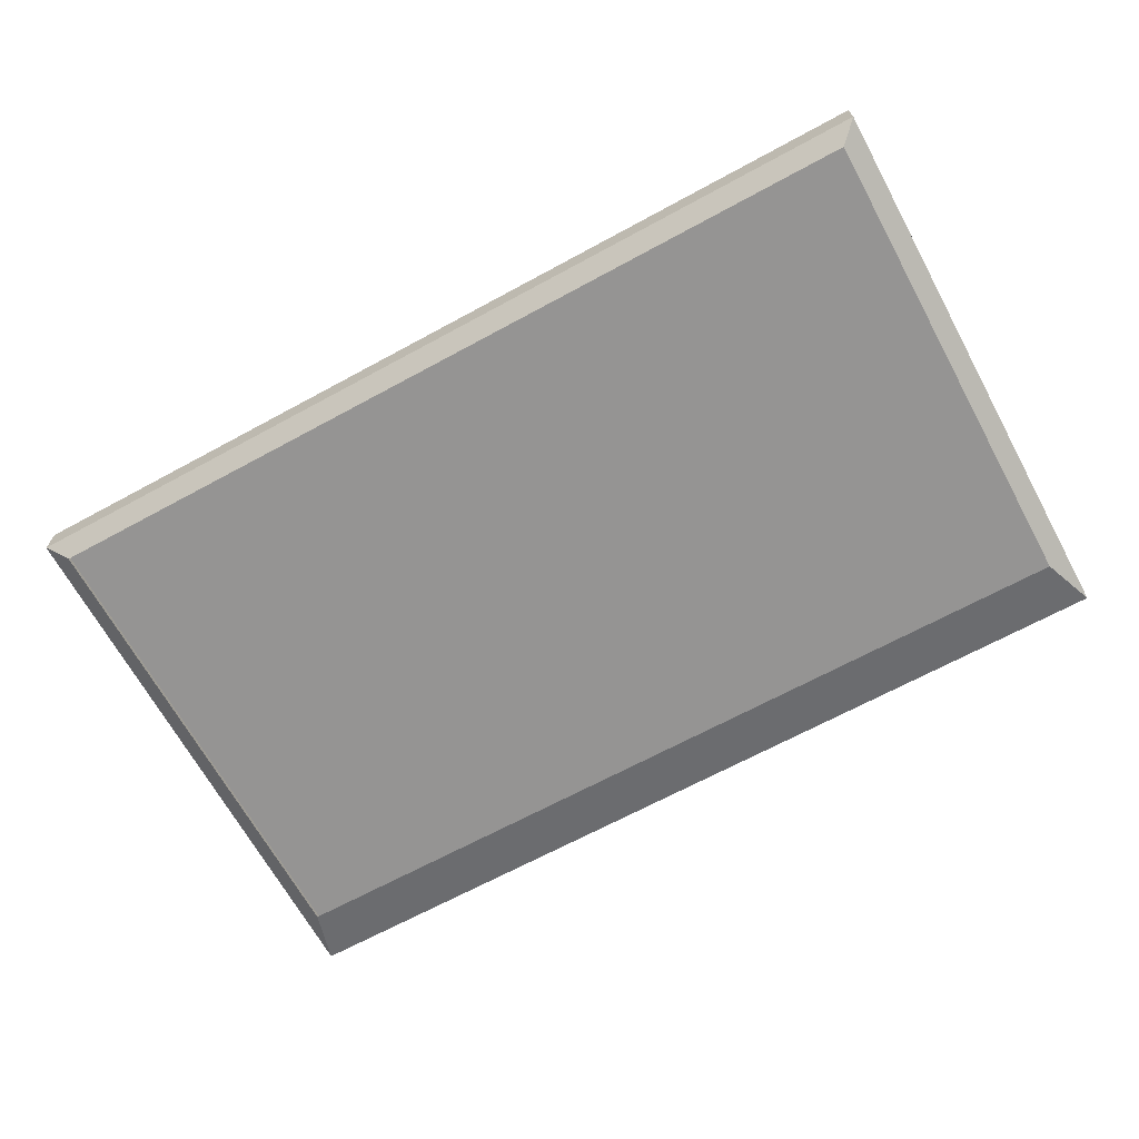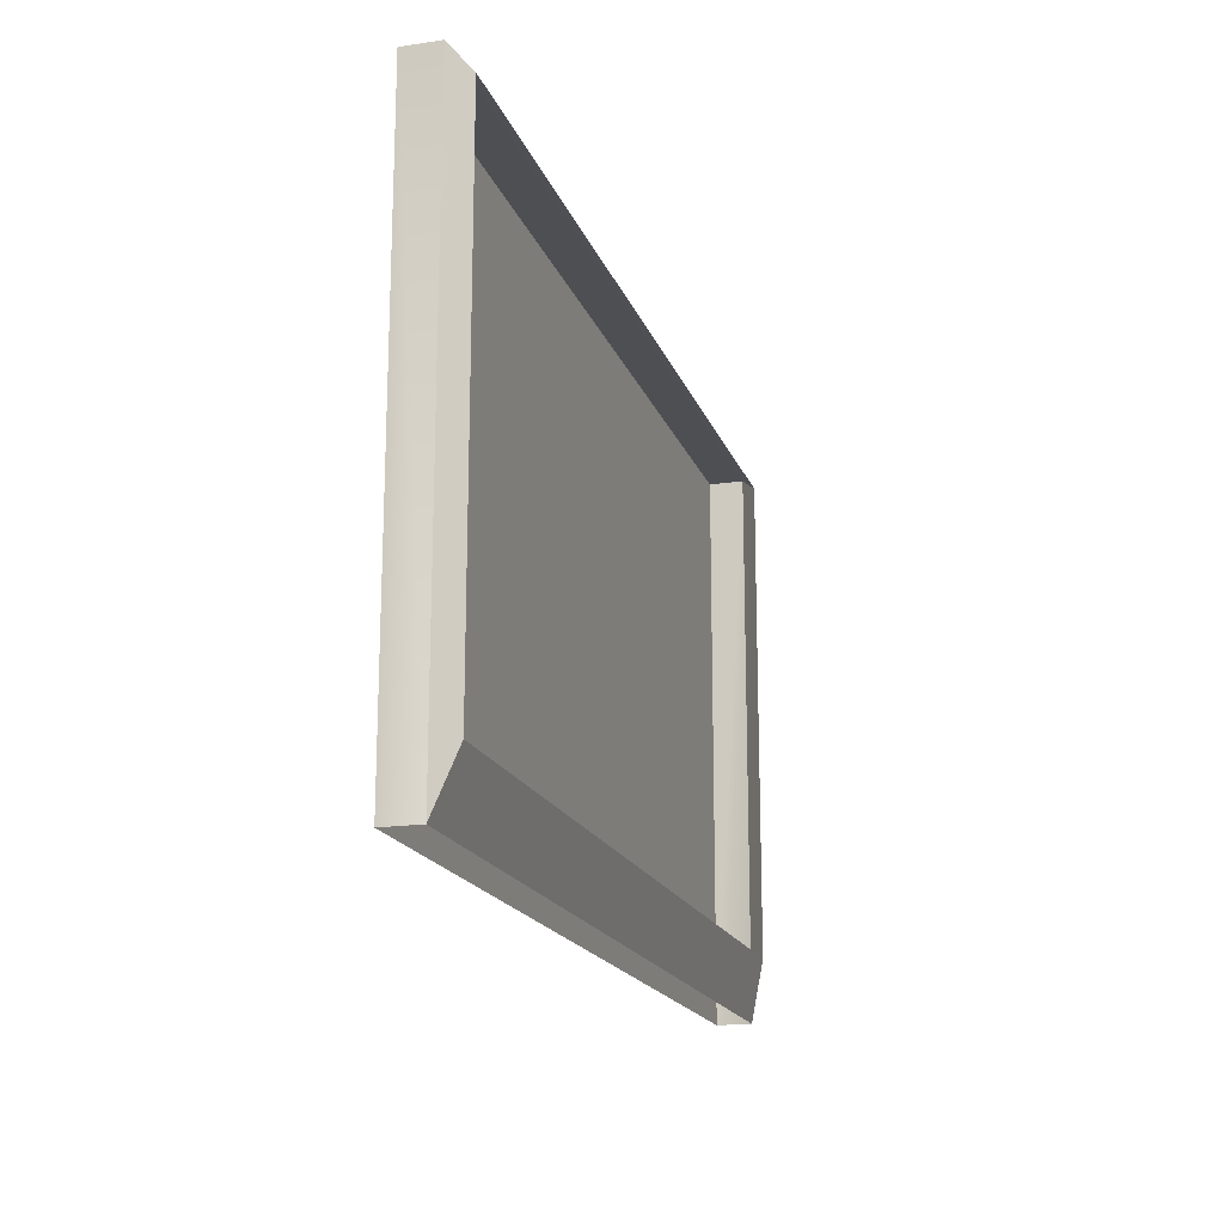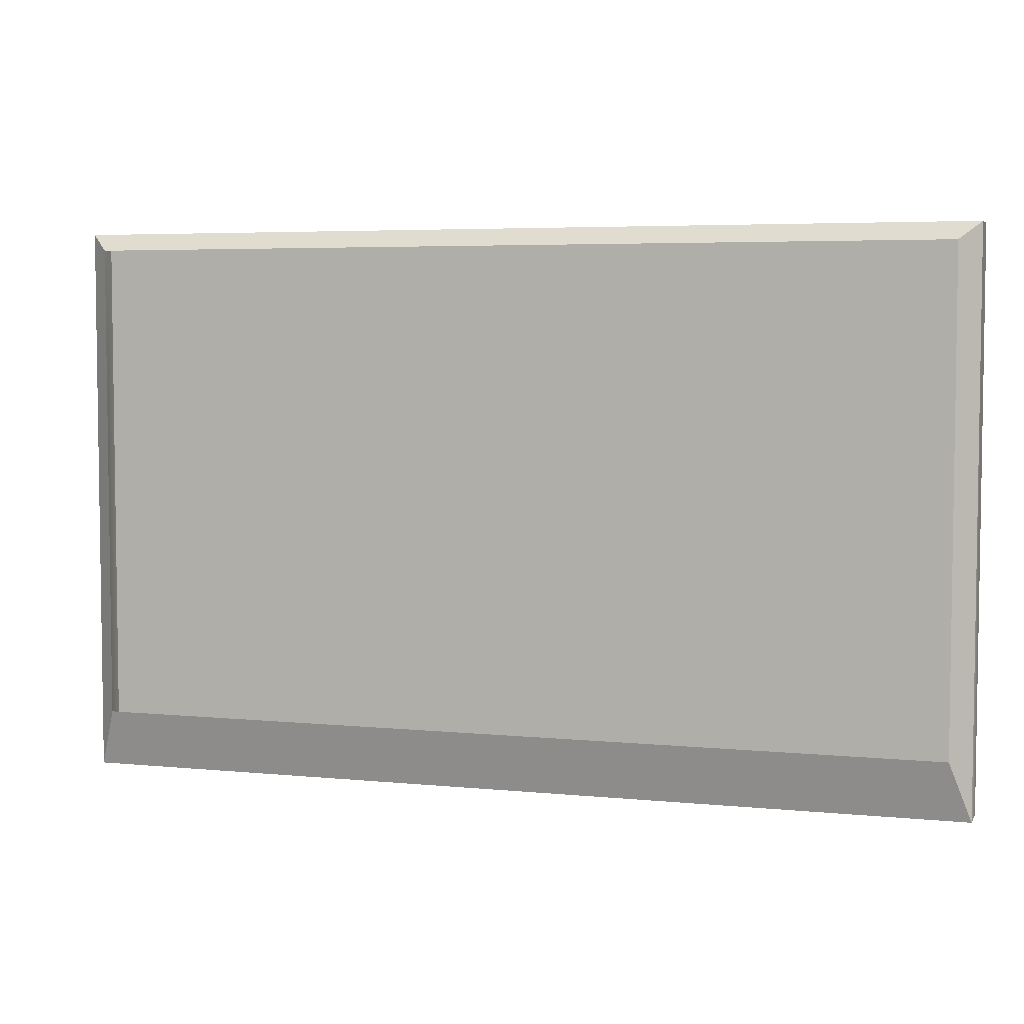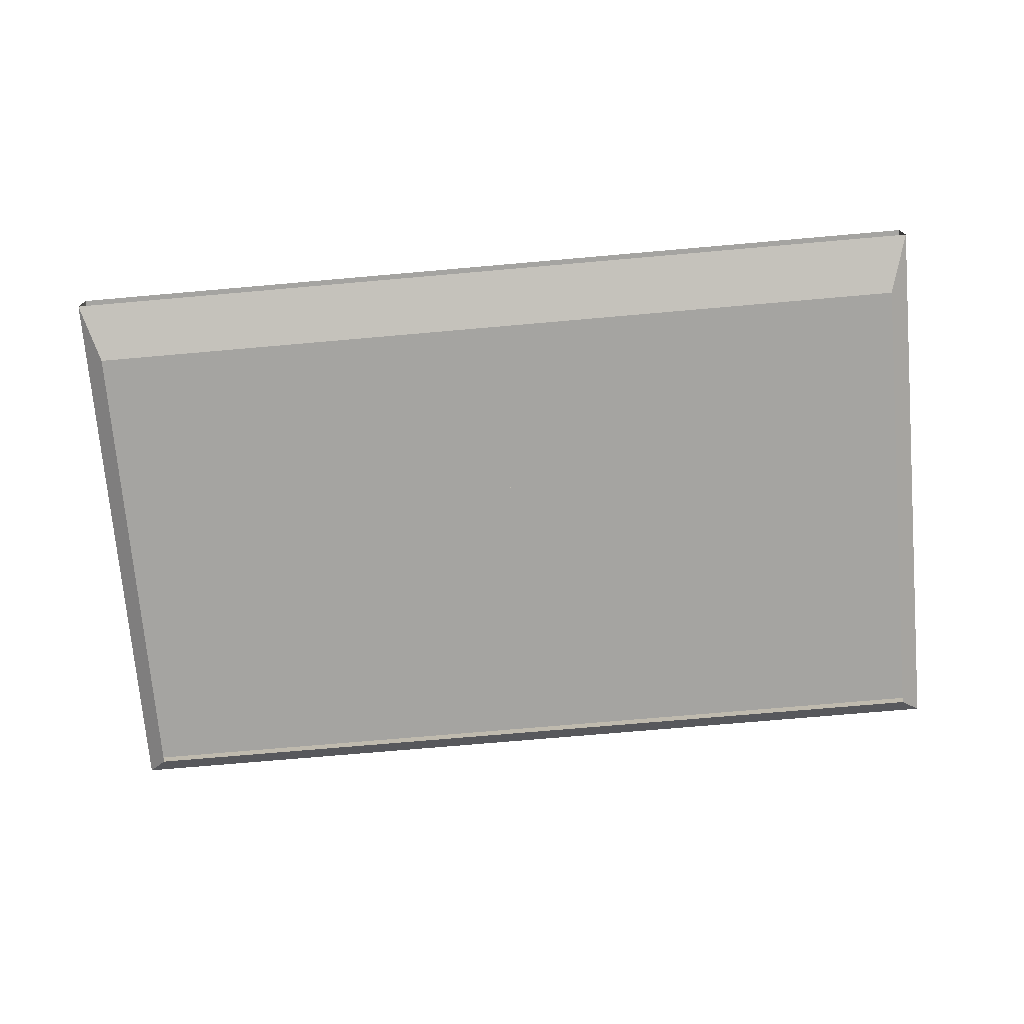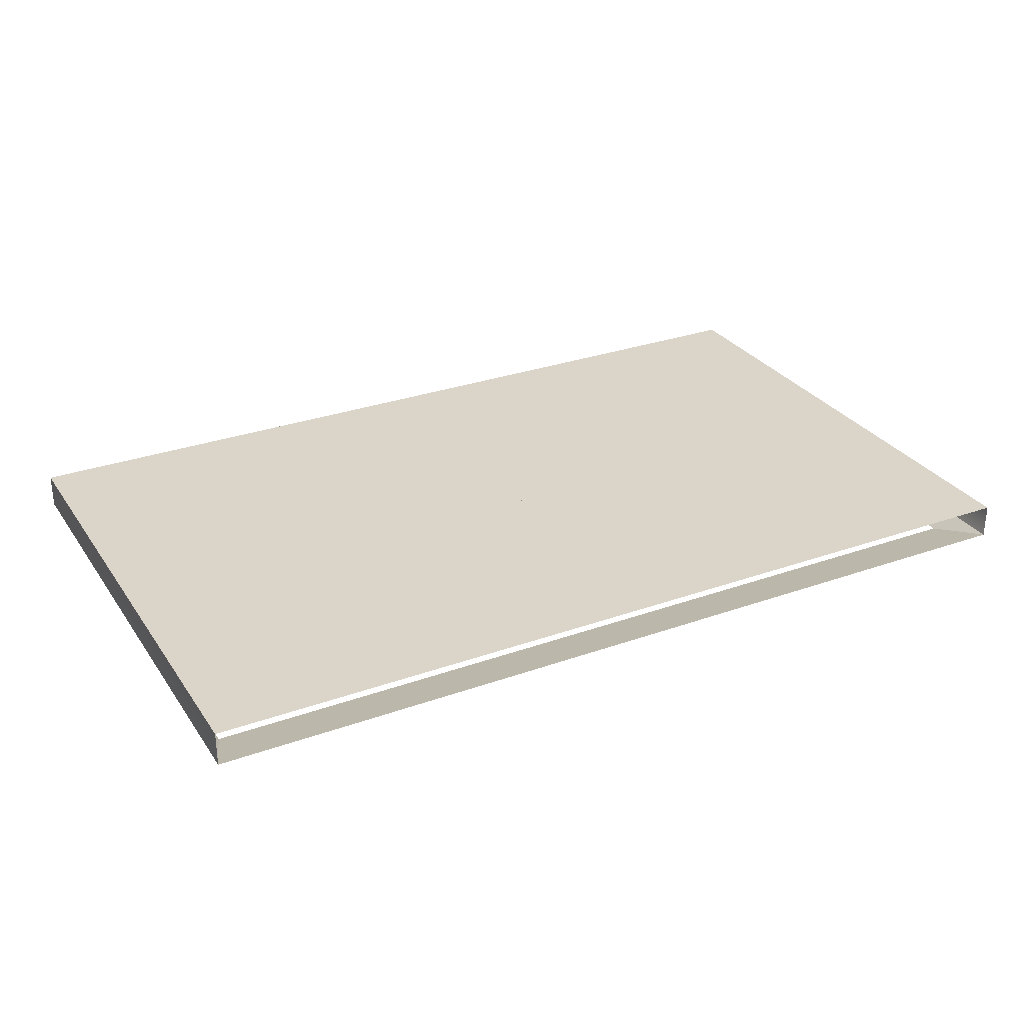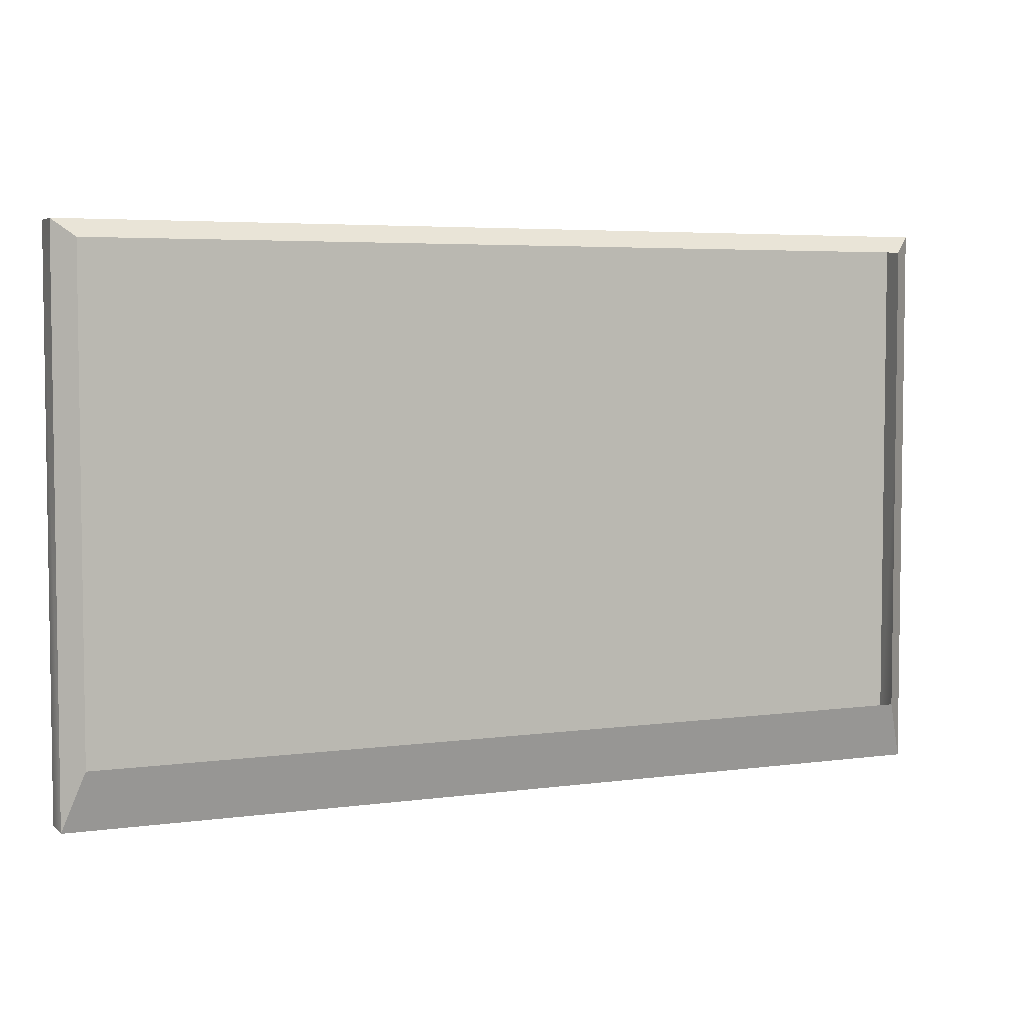
<metadata>
{"format":"obj","ext":"obj","renderer":"f3d","projection":"perspective","resolution":1024,"background":"white","views":[{"elev":-67.2,"azim":28.6,"up":"+Y"},{"elev":-17.6,"azim":-73.9,"up":"+Z"},{"elev":4.9,"azim":17.6,"up":"+Z"},{"elev":-73.2,"azim":-175.0,"up":"+Y"},{"elev":29.4,"azim":152.2,"up":"+Y"},{"elev":4.8,"azim":-23.6,"up":"+Z"}]}
</metadata>
<code>
o MeshTelevision_2_0_GeomSubset_0
v 0.000799 -0.000799 0.02723
v -0.000799 -0.000799 0.02723
v 0.000799 0.000799 0.02723
v -0.000799 0.000799 0.02723
v 0.000799 -0.000799 0.02723
v -0.000799 -0.000799 0.02723
v 0.000799 0.000799 0.02723
v -0.000799 0.000799 0.02723
v 0.000799 -0.000799 0.02723
v -0.000799 -0.000799 0.02723
v 0.000799 0.000799 0.02723
v -0.000799 0.000799 0.02723
v 0.000799 -0.000799 0.02723
v -0.000799 -0.000799 0.02723
v 0.000799 0.000799 0.02723
v -0.000799 0.000799 0.02723
v 0.000799 -0.000799 0.02723
v -0.000799 -0.000799 0.02723
v 0.000799 0.000799 0.02723
v -0.000799 0.000799 0.02723
v -0.6038 1e-06 -0.3149
v -0.6038 -0.04628 -0.3149
v -0.6038 1e-06 0.4279
v -0.6038 -0.04628 0.4279
v 0.6038 1e-06 -0.3149
v 0.6038 -0.04628 -0.3149
v 0.6038 -0.04628 0.4279
v 0.6038 1e-06 0.4279
v -0.6038 1e-06 -0.3926
v -0.6038 -0.04628 -0.3926
v 0.6038 -0.04628 -0.3926
v 0.6038 1e-06 -0.3926
v -0.5768 -0.06843 0.4051
v 0.5768 -0.06843 0.4051
v 0.5768 -0.06843 -0.2362
v -0.5768 -0.06843 -0.2362
v -0.5468 -0.06843 0.3623
v 0.5468 -0.06843 0.3623
v 0.5468 -0.06843 -0.2062
v -0.5468 -0.06843 -0.2062
v -0.5768 -0.07301 0.4051
v -0.5748 -0.07787 0.403
v -0.57 -0.07988 0.3982
v 0.57 -0.07988 0.3982
v 0.5748 -0.07787 0.403
v 0.5768 -0.07301 0.4051
v 0.5468 -0.07301 0.3623
v 0.5488 -0.07787 0.3643
v 0.5537 -0.07988 0.3692
v -0.5537 -0.07988 0.3692
v -0.5488 -0.07787 0.3643
v -0.5468 -0.07301 0.3623
v 0.57 -0.07988 -0.2293
v 0.5748 -0.07787 -0.2342
v 0.5768 -0.07301 -0.2362
v 0.5468 -0.07301 -0.2062
v 0.5488 -0.07787 -0.2082
v 0.5537 -0.07988 -0.2131
v -0.57 -0.07988 -0.2293
v -0.5748 -0.07787 -0.2342
v -0.5768 -0.07301 -0.2362
v -0.5468 -0.07301 -0.2062
v -0.5488 -0.07787 -0.2082
v -0.5537 -0.07988 -0.2131
v -0.6002 -0.05259 -0.3185
v -0.5972 -0.05569 -0.3216
v -0.593 -0.0568 -0.3258
v 0.593 -0.0568 -0.3258
v 0.5972 -0.05569 -0.3216
v 0.6002 -0.05259 -0.3185
v 0.593 -0.0568 -0.3817
v 0.5972 -0.05569 -0.3859
v 0.6002 -0.05259 -0.389
v -0.593 -0.0568 -0.3817
v -0.5972 -0.05569 -0.3859
v -0.6002 -0.05259 -0.389
v -1e-06 -0.07787 0.403
v 0 -0.07988 0.3982
v -1e-06 -0.07988 0.3692
v -1e-06 -0.07787 0.3643
v 0 -0.07301 0.3623
v 0 -0.06843 0.3623
v 0 -0.06843 -0.2062
v 0 -0.07301 -0.2062
v -1e-06 -0.07787 -0.2082
v -1e-06 -0.07988 -0.2131
v 0 -0.07988 -0.2293
v -1e-06 -0.07787 -0.2342
v 0 -0.07301 -0.2362
v 0 -0.06843 -0.2362
v 0 -0.04628 -0.3149
v 0 -0.05259 -0.3185
v -1e-06 -0.05569 -0.3216
v 0 -0.0568 -0.3258
v 0 -0.0568 -0.3817
v -1e-06 -0.05569 -0.3859
v 0 -0.05259 -0.389
v 0 -0.04628 -0.3926
v 0 1e-06 -0.3926
v 0 1e-06 -0.3149
v 0 1e-06 0.4279
v 0 -0.04628 0.4279
v 0 -0.06843 0.4051
v 0 -0.07301 0.4051
f 1 2 4 3
f 22 21 23 24
f 25 26 27 28
f 100 101 23 21
f 24 23 101 102
f 24 102 103 33
f 27 26 35 34
f 91 22 36 90
f 22 24 33 36
f 26 91 90 35
f 25 28 101 100
f 102 101 28 27
f 103 102 27 34

</code>
